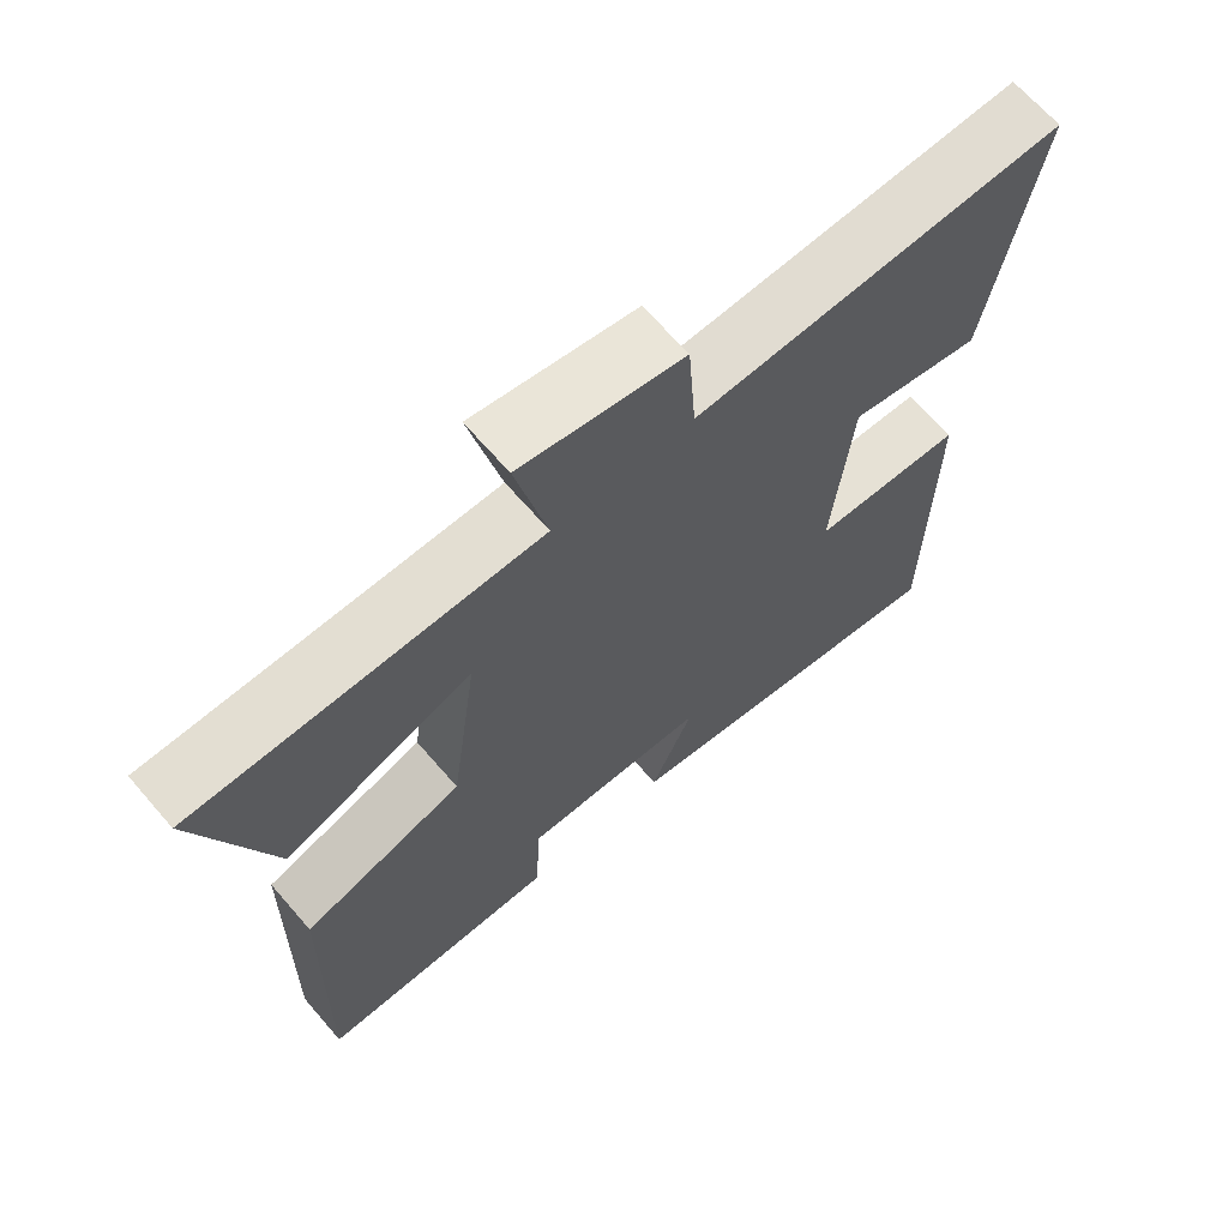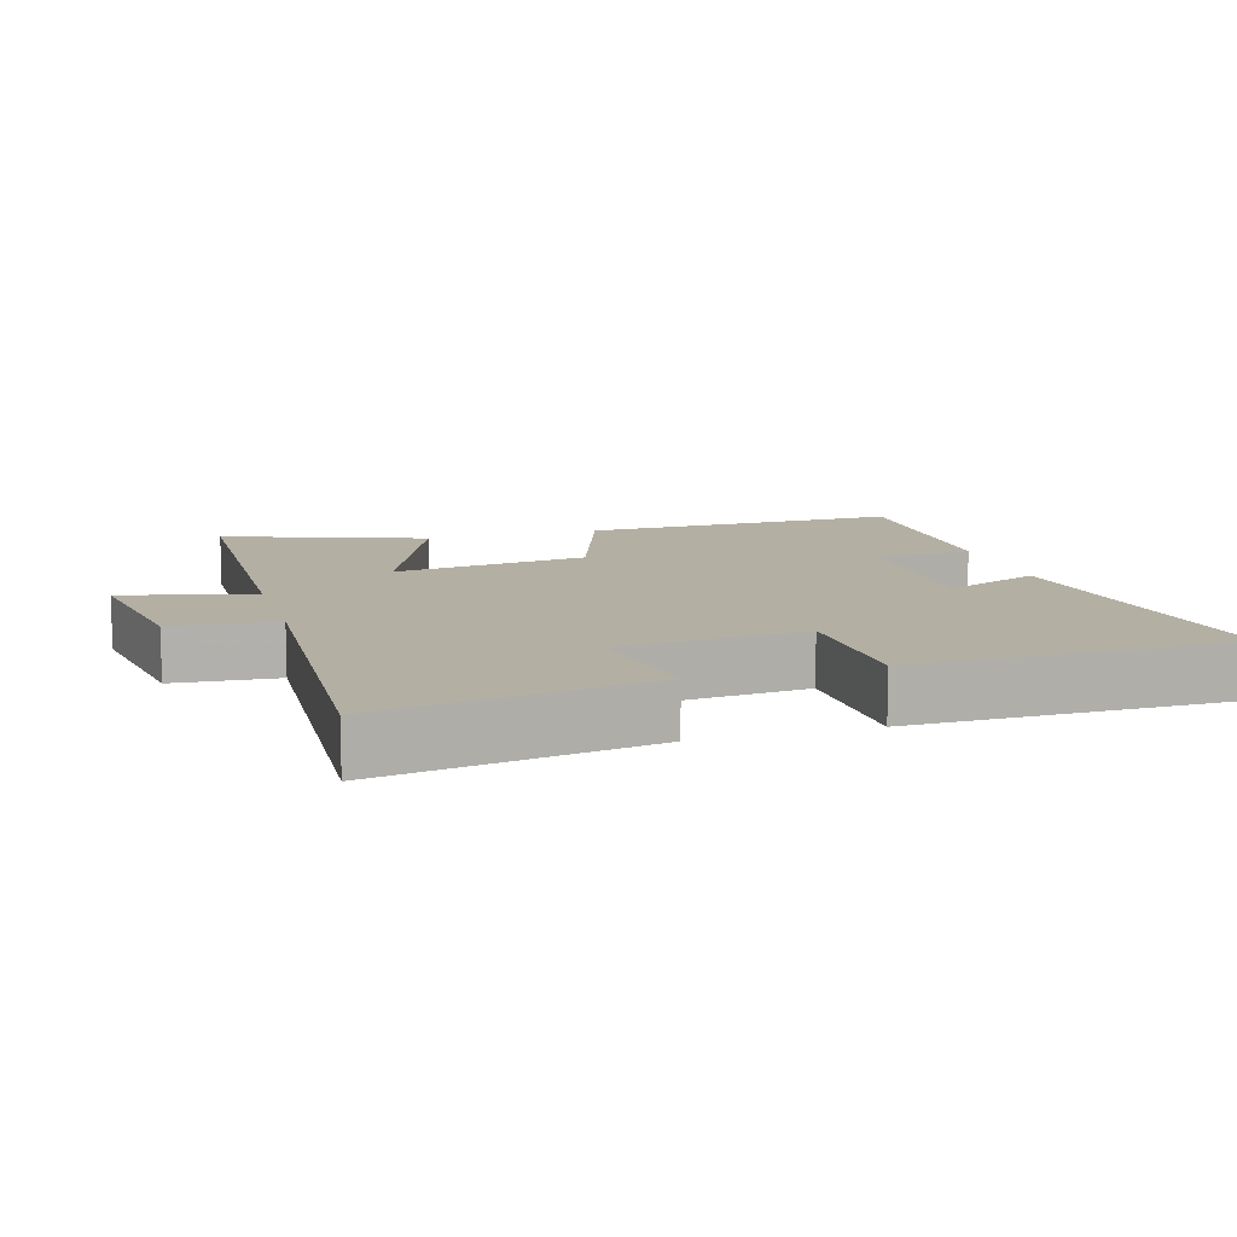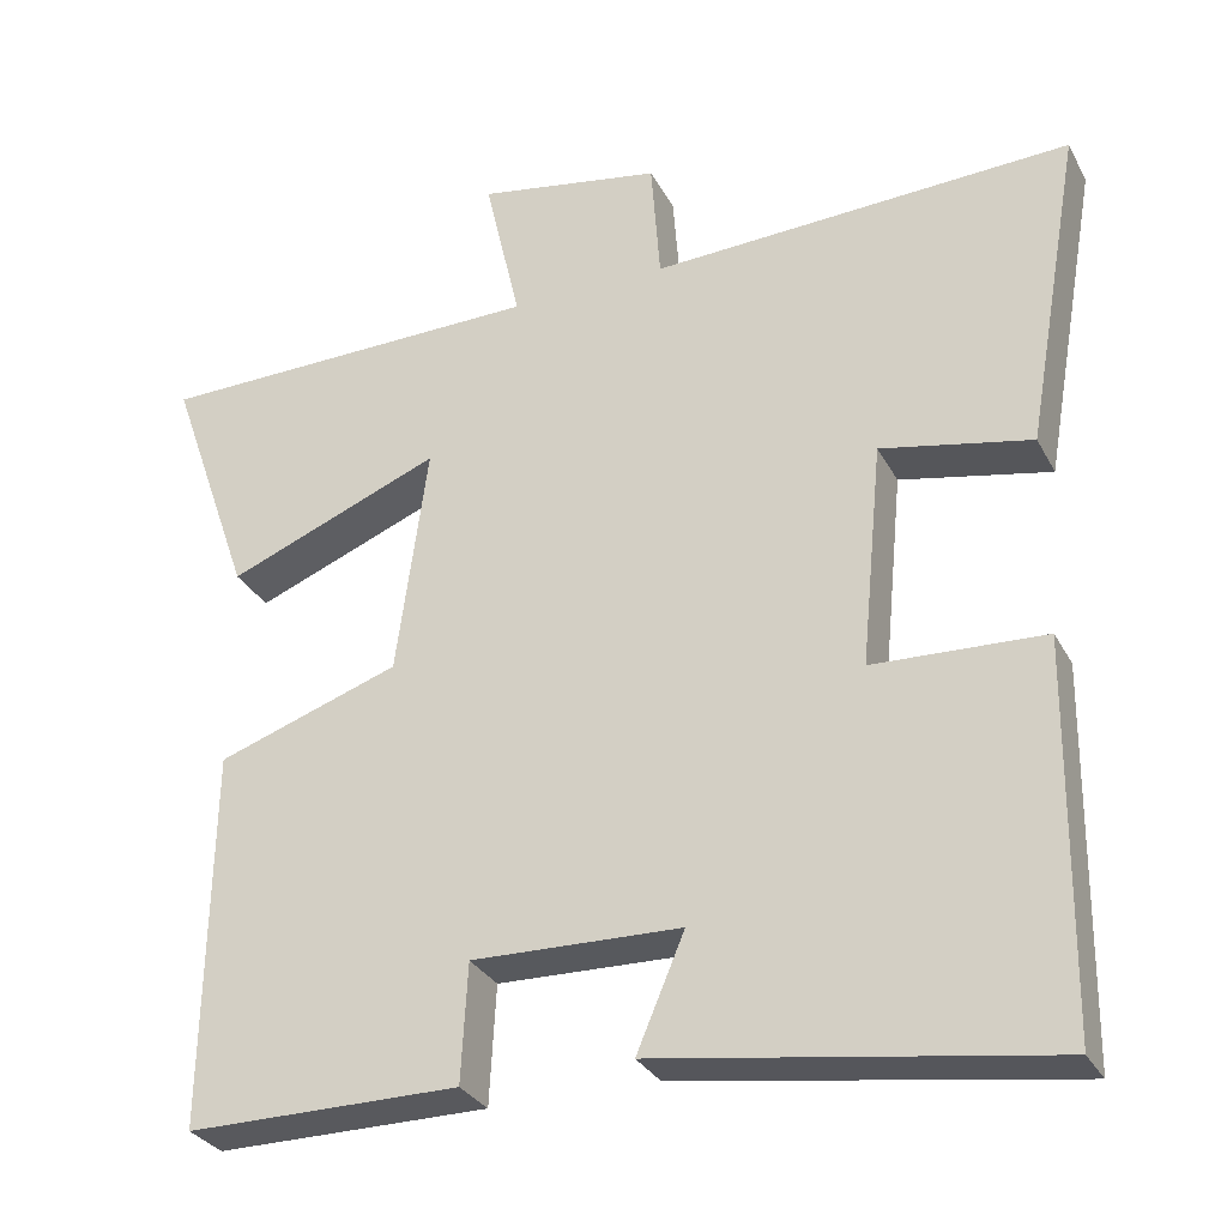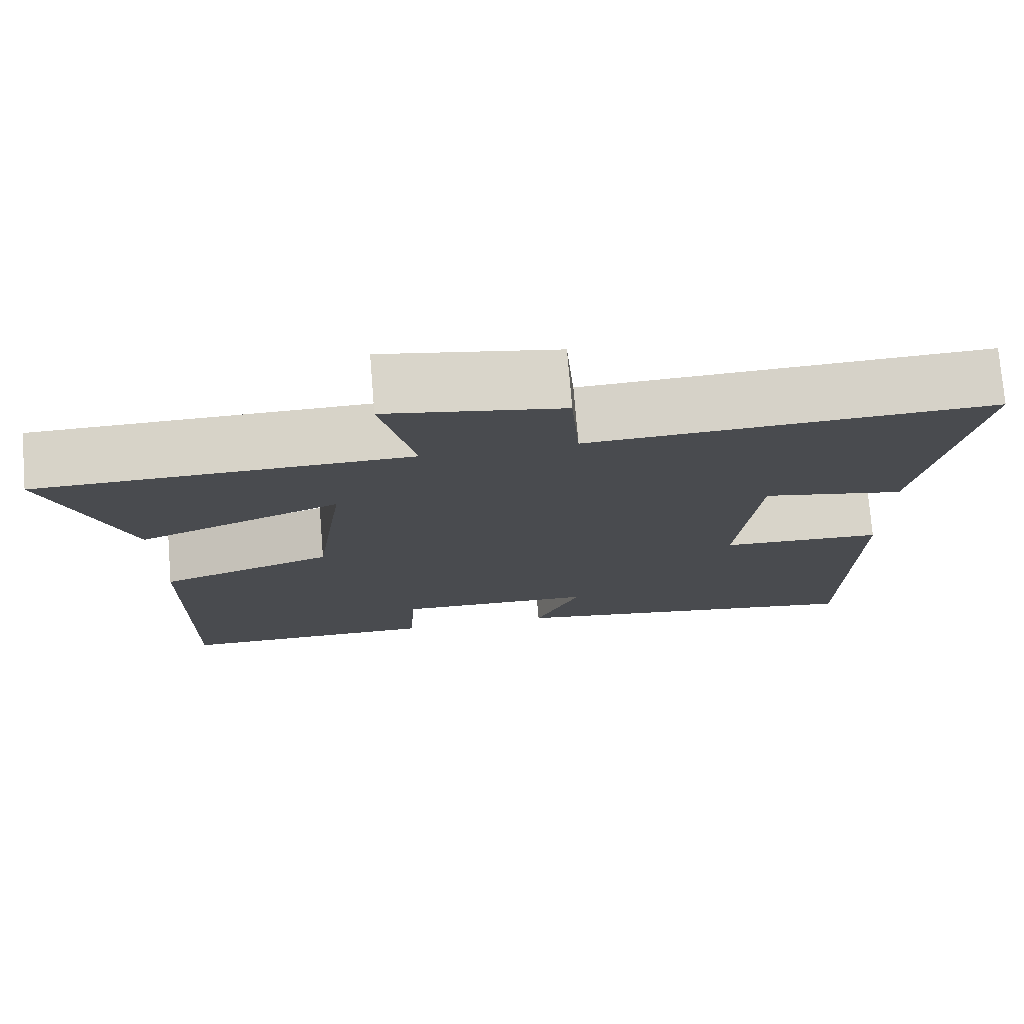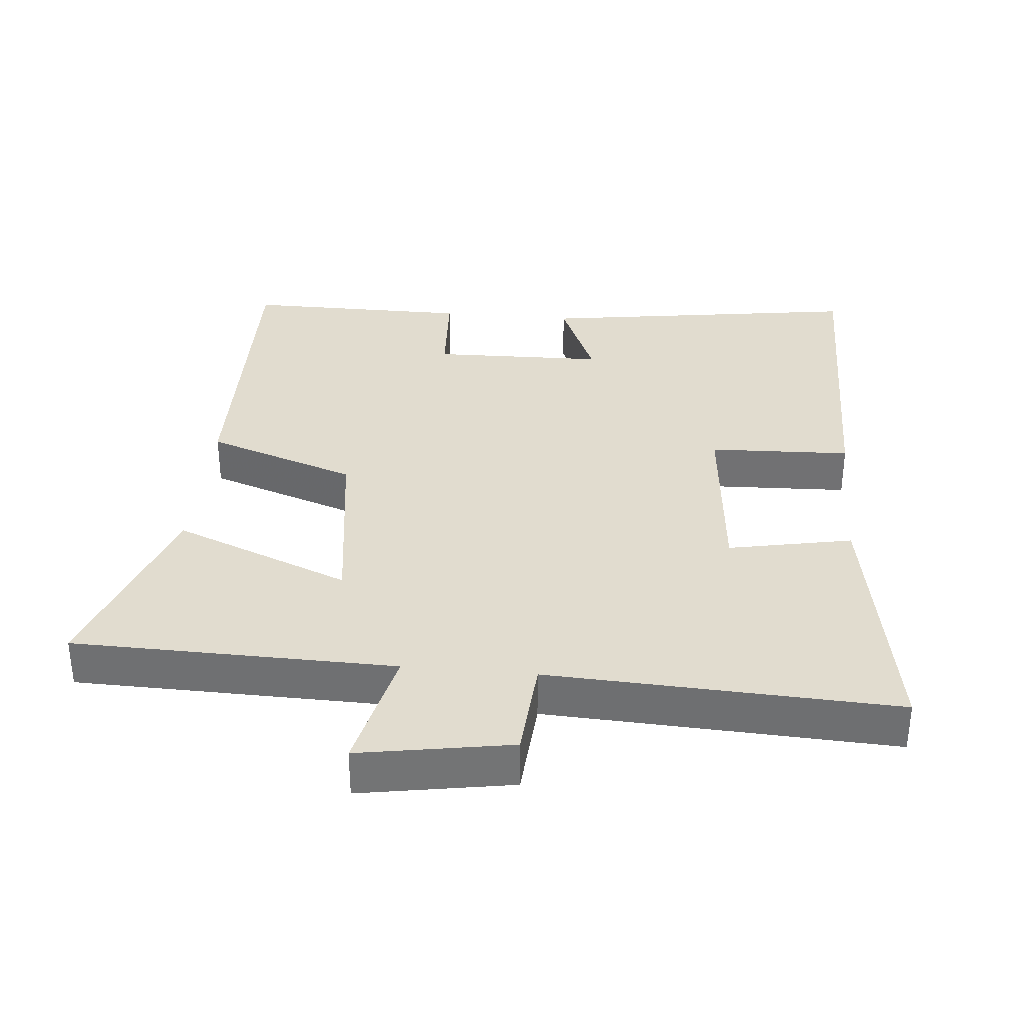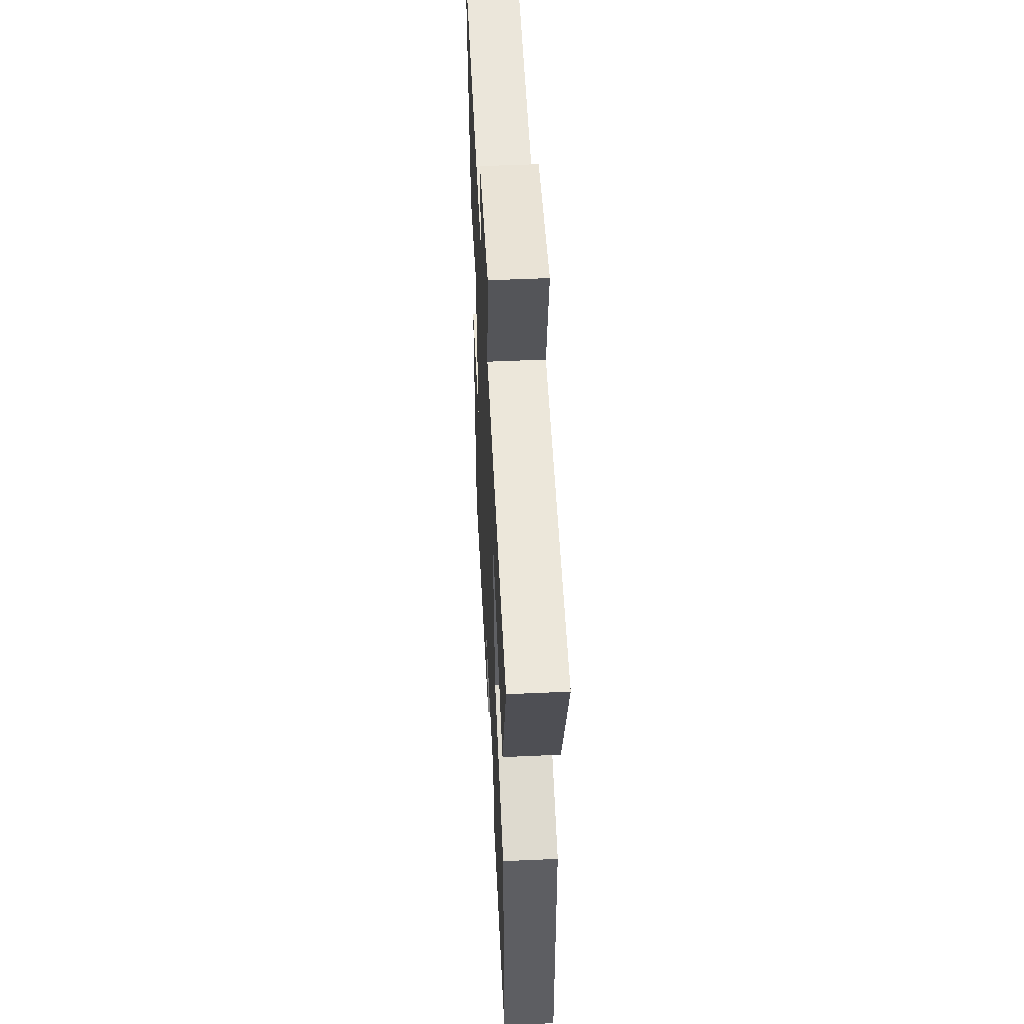
<metadata>
{"format":"obj","ext":"obj","renderer":"f3d","projection":"perspective","resolution":1024,"background":"white","views":[{"elev":66.7,"azim":-40.8,"up":"+Z"},{"elev":11.1,"azim":73.8,"up":"+Y"},{"elev":-30.1,"azim":23.6,"up":"+Z"},{"elev":75.7,"azim":-4.7,"up":"+Z"},{"elev":34.3,"azim":5.3,"up":"+Y"},{"elev":52.2,"azim":-92.8,"up":"+Z"}]}
</metadata>
<code>
v -0.508 0.07 -0.501
v -0.5 0.07 -0.046
v -0.28 0.07 0.03
v -0.242 0.07 0.308
v -0.5 0.07 0.204
v -0.6 0.07 0.491
v -0.13 0.07 0.5
v -0.173 0.07 0.687
v 0.049 0.07 0.649
v 0.06 0.07 0.5
v 0.567 0.07 0.524
v 0.5 0.07 0.138
v 0.319 0.07 0.174
v 0.293 0.07 -0.096
v 0.5 0.07 -0.104
v 0.495 0.07 -0.57
v 0.023 0.07 -0.5
v 0.081 0.07 -0.363
v -0.171 0.07 -0.357
v -0.179 0.07 -0.5
v -0.508 0 -0.501
v -0.5 0 -0.046
v -0.28 0 0.03
v -0.242 0 0.308
v -0.5 0 0.204
v -0.6 0 0.491
v -0.13 0 0.5
v -0.173 0 0.687
v 0.049 0 0.649
v 0.06 0 0.5
v 0.567 0 0.524
v 0.5 0 0.138
v 0.319 0 0.174
v 0.293 0 -0.096
v 0.5 0 -0.104
v 0.495 0 -0.57
v 0.023 0 -0.5
v 0.081 0 -0.363
v -0.171 0 -0.357
v -0.179 0 -0.5
f 1 2 3
f 20 1 3
f 19 20 3
f 18 19 3 4
f 16 17 18
f 15 16 18
f 14 15 18
f 13 14 18 4
f 12 13 4
f 11 12 4
f 10 11 4
f 7 8 9 10
f 6 7 10
f 5 6 10
f 4 5 10
f 23 22 21
f 23 21 40
f 23 40 39
f 24 23 39 38
f 38 37 36
f 38 36 35
f 38 35 34
f 24 38 34 33
f 24 33 32
f 24 32 31
f 24 31 30
f 30 29 28 27
f 30 27 26
f 30 26 25
f 30 25 24
f 1 21 22 2
f 2 22 23 3
f 3 23 24 4
f 4 24 25 5
f 5 25 26 6
f 6 26 27 7
f 7 27 28 8
f 8 28 29 9
f 9 29 30 10
f 10 30 31 11
f 11 31 32 12
f 12 32 33 13
f 13 33 34 14
f 14 34 35 15
f 15 35 36 16
f 16 36 37 17
f 17 37 38 18
f 18 38 39 19
f 19 39 40 20
f 20 40 21 1

</code>
